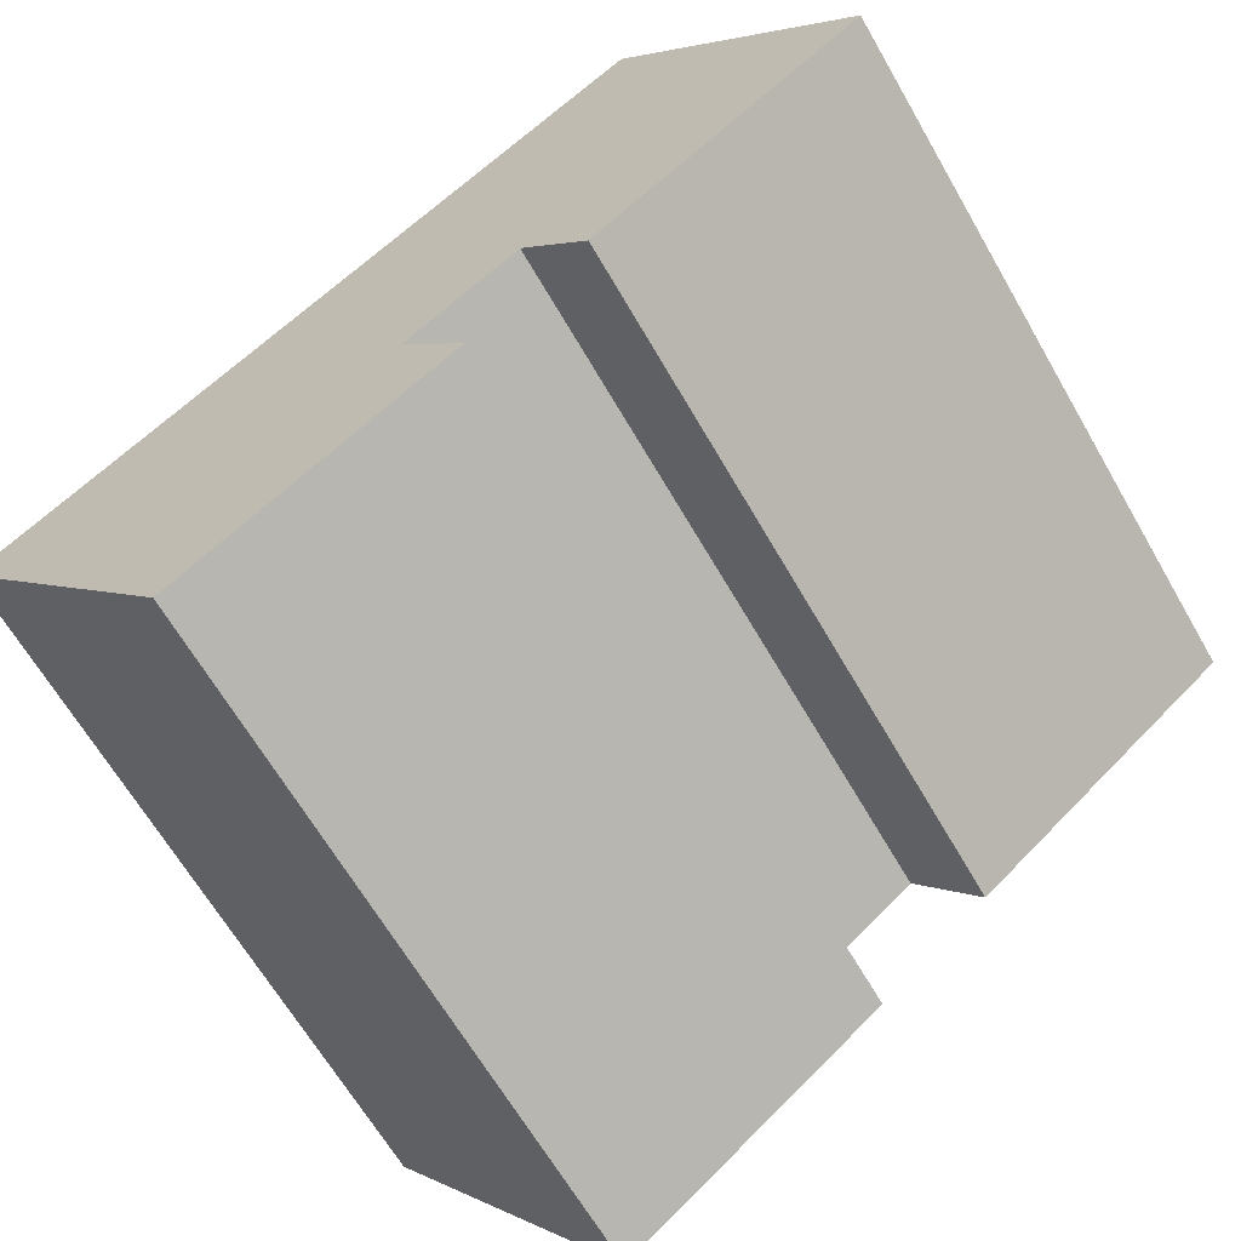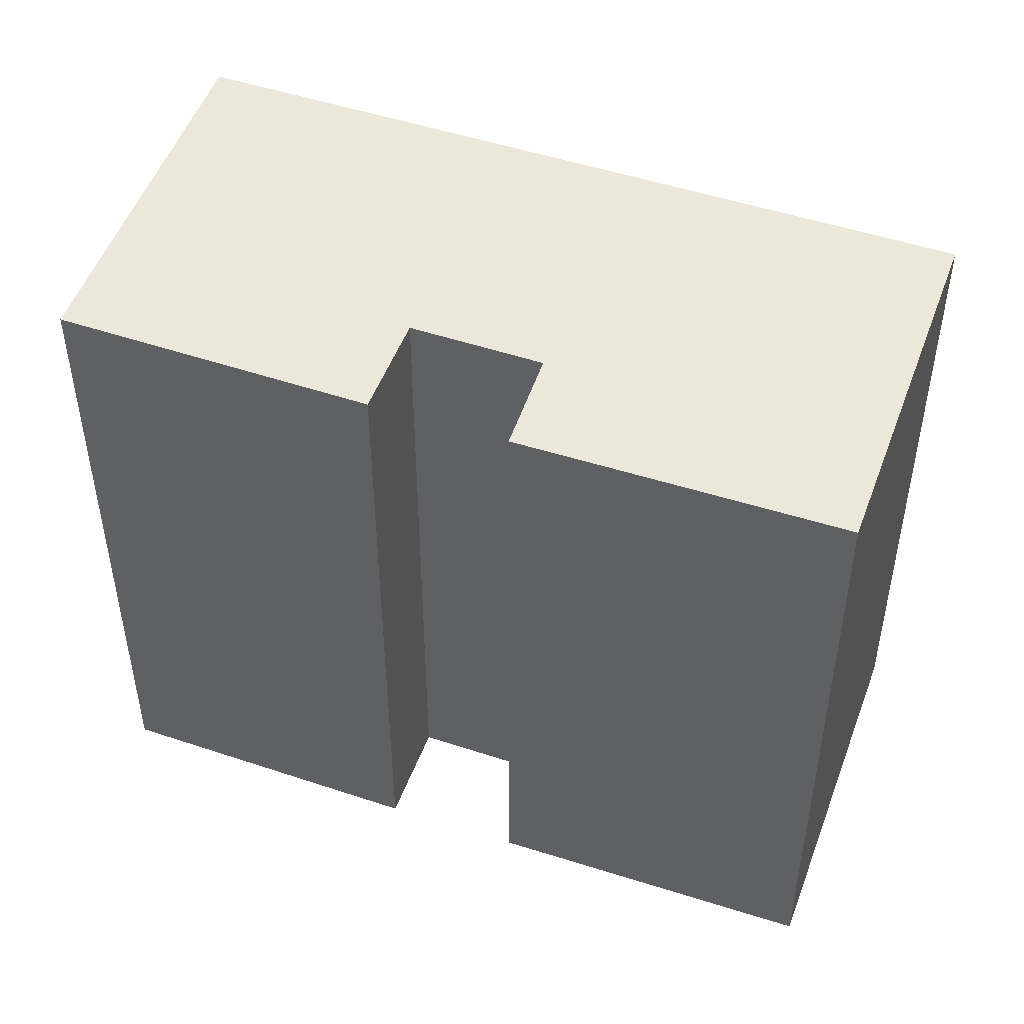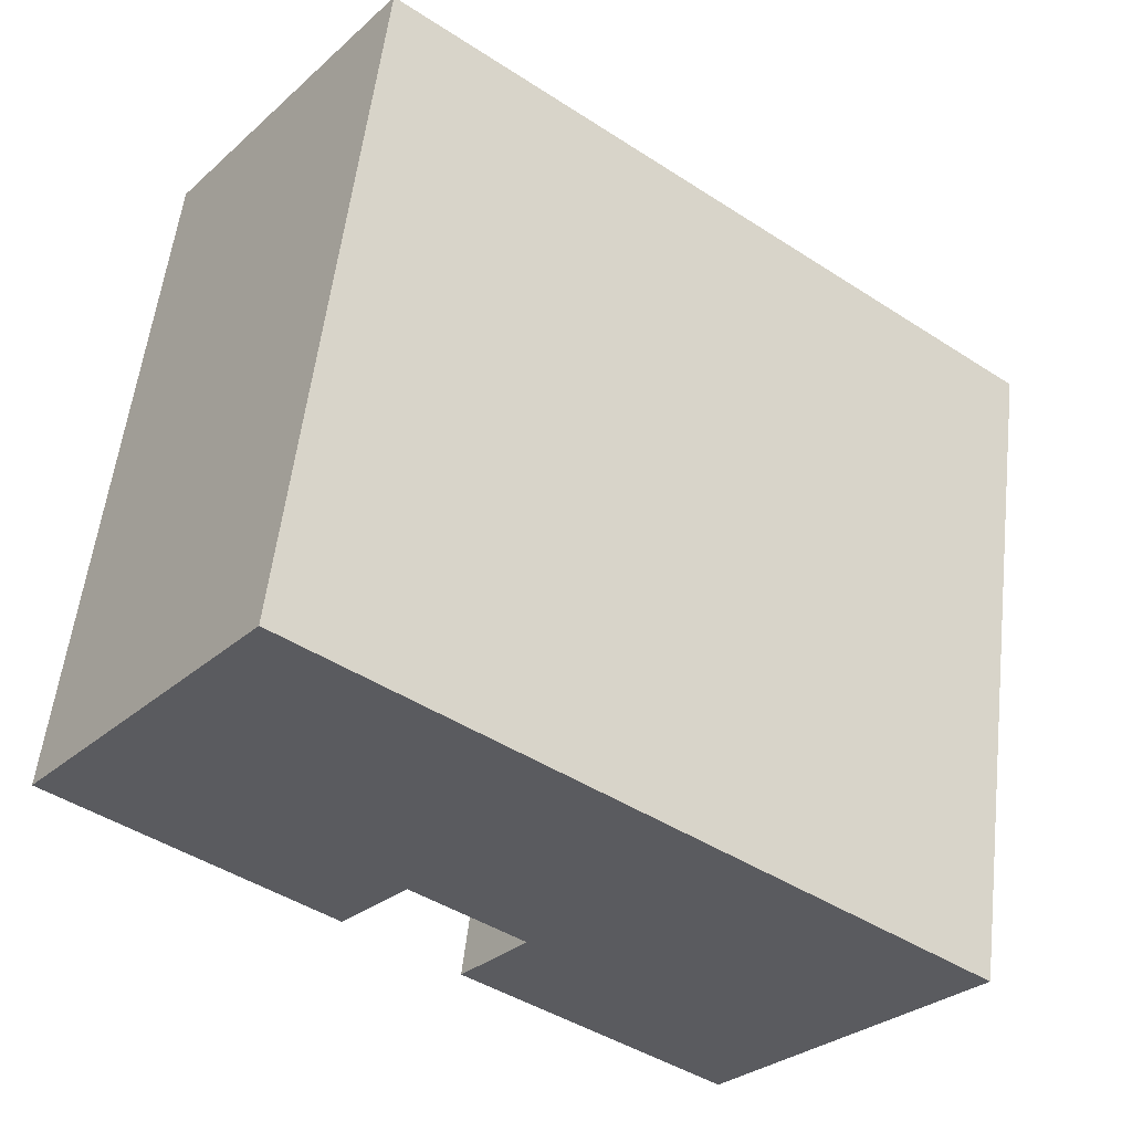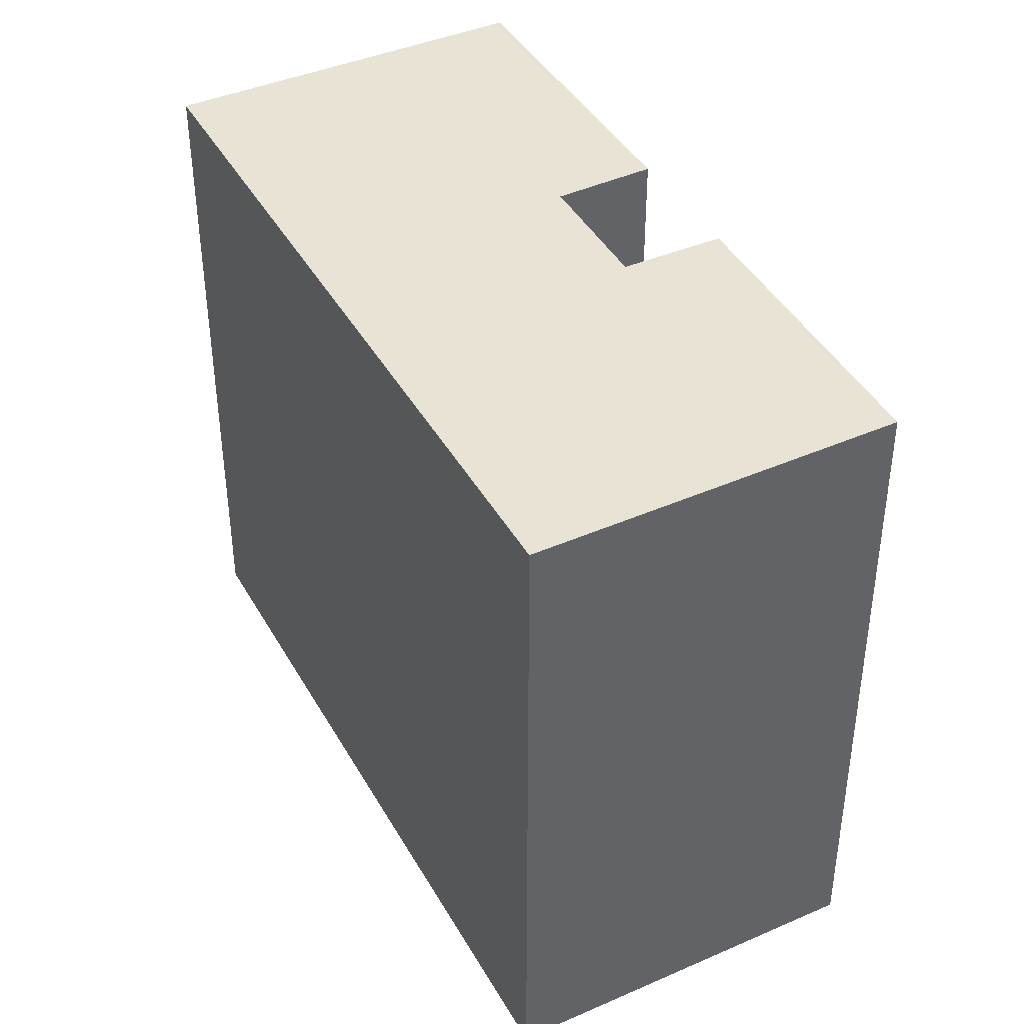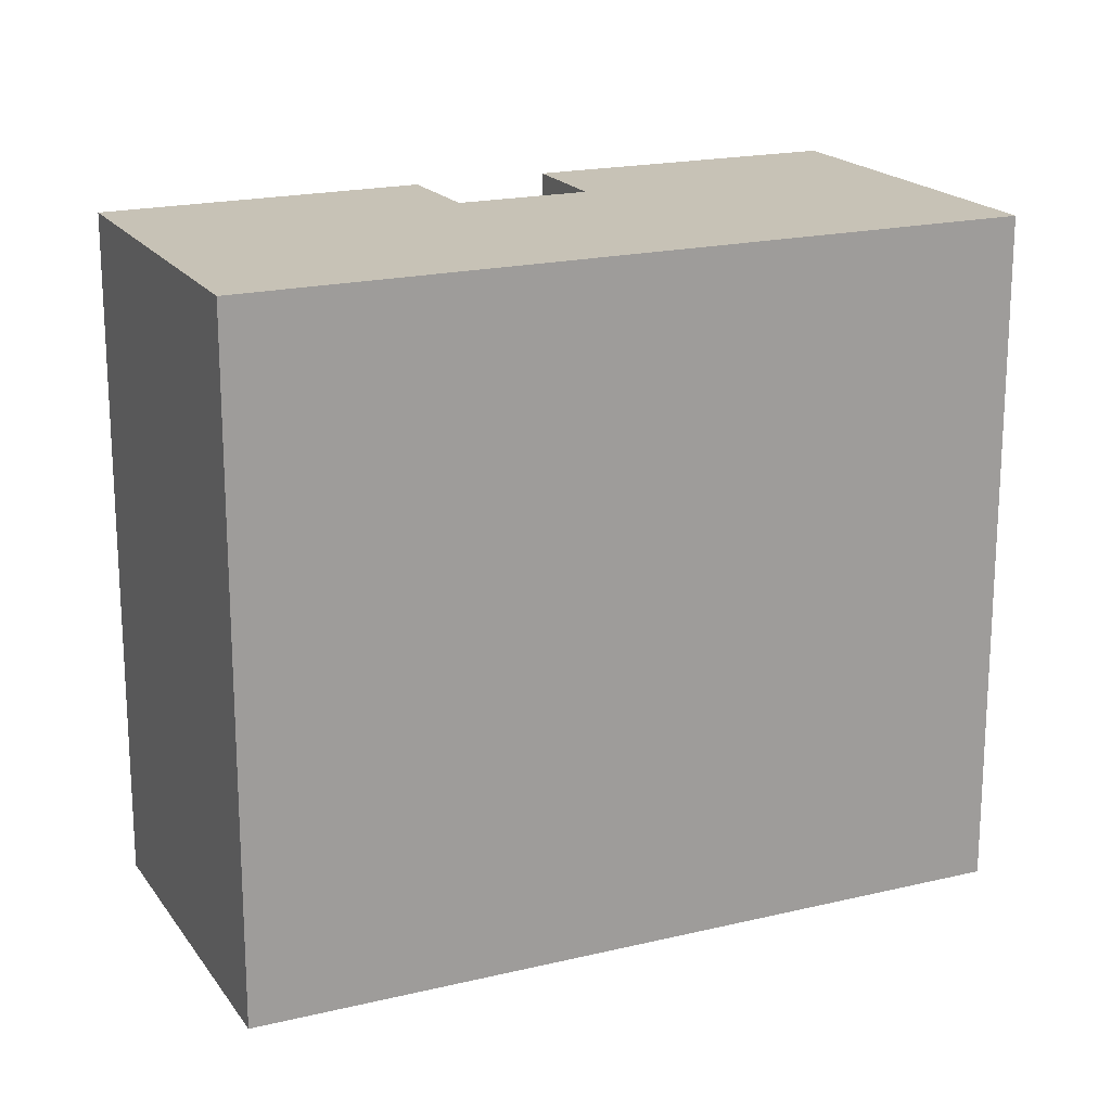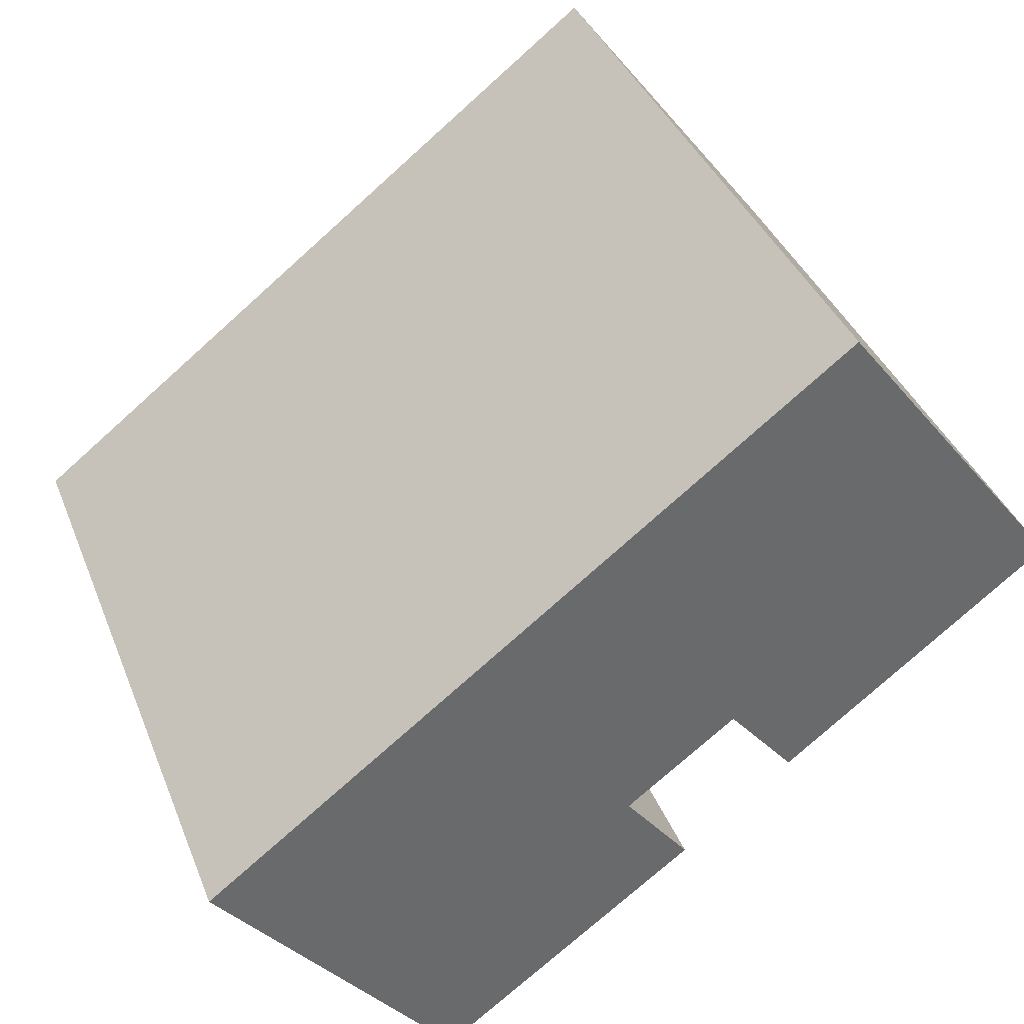
<metadata>
{"format":"obj","ext":"obj","renderer":"f3d","projection":"perspective","resolution":1024,"background":"white","views":[{"elev":-64.8,"azim":-150.1,"up":"+Z"},{"elev":50.2,"azim":-122.6,"up":"+Y"},{"elev":56.0,"azim":6.7,"up":"+Z"},{"elev":42.0,"azim":100.3,"up":"+Y"},{"elev":19.1,"azim":13.1,"up":"+Y"},{"elev":38.1,"azim":159.8,"up":"+Z"}]}
</metadata>
<code>
v  5.941 17.88 7.743
v  6.719 17.88 -5.278
v  0 17.88 1.095e-15
v  8.417 17.88 -3.189
v  8.522 17.88 -3.269
v  11.09 17.88 -5.227
v  11.21 17.88 -5.323
v  16.14 17.88 -12.5
v  22.21 17.88 -4.785
v  12.87 17.88 2.404
v  15.5 17.88 0.384
v  9.549 17.88 -7.508
v  6.719 3.232e-16 -5.278
v  0 0 0
v  16.14 7.654e-16 -12.5
v  9.549 4.597e-16 -7.508
v  11.21 3.259e-16 -5.323
v  8.417 1.953e-16 -3.189
v  11.09 3.201e-16 -5.227
v  8.522 2.002e-16 -3.269
v  5.941 -4.741e-16 7.743
v  22.21 2.93e-16 -4.785
v  15.5 -2.351e-17 0.384
v  12.87 -1.472e-16 2.404
g defaultobject
f 1 2 3
f 2 1 4
f 4 1 5
f 5 1 6
f 6 1 7
f 7 1 8
f 8 1 9
f 9 1 10
f 9 10 11
f 8 12 7
f 13 3 2
f 3 13 14
f 15 12 8
f 12 15 16
f 17 6 7
f 6 17 5
f 5 17 4
f 4 17 18
f 18 17 19
f 18 19 20
f 14 1 3
f 1 14 21
f 16 7 12
f 7 16 17
f 21 10 1
f 10 21 11
f 11 21 9
f 9 21 22
f 22 21 23
f 23 21 24
f 22 8 9
f 8 22 15
f 18 2 4
f 2 18 13
f 23 15 22
f 15 23 24
f 15 24 21
f 15 21 17
f 17 21 19
f 19 21 20
f 20 21 18
f 18 21 14
f 18 14 13
f 16 15 17

</code>
